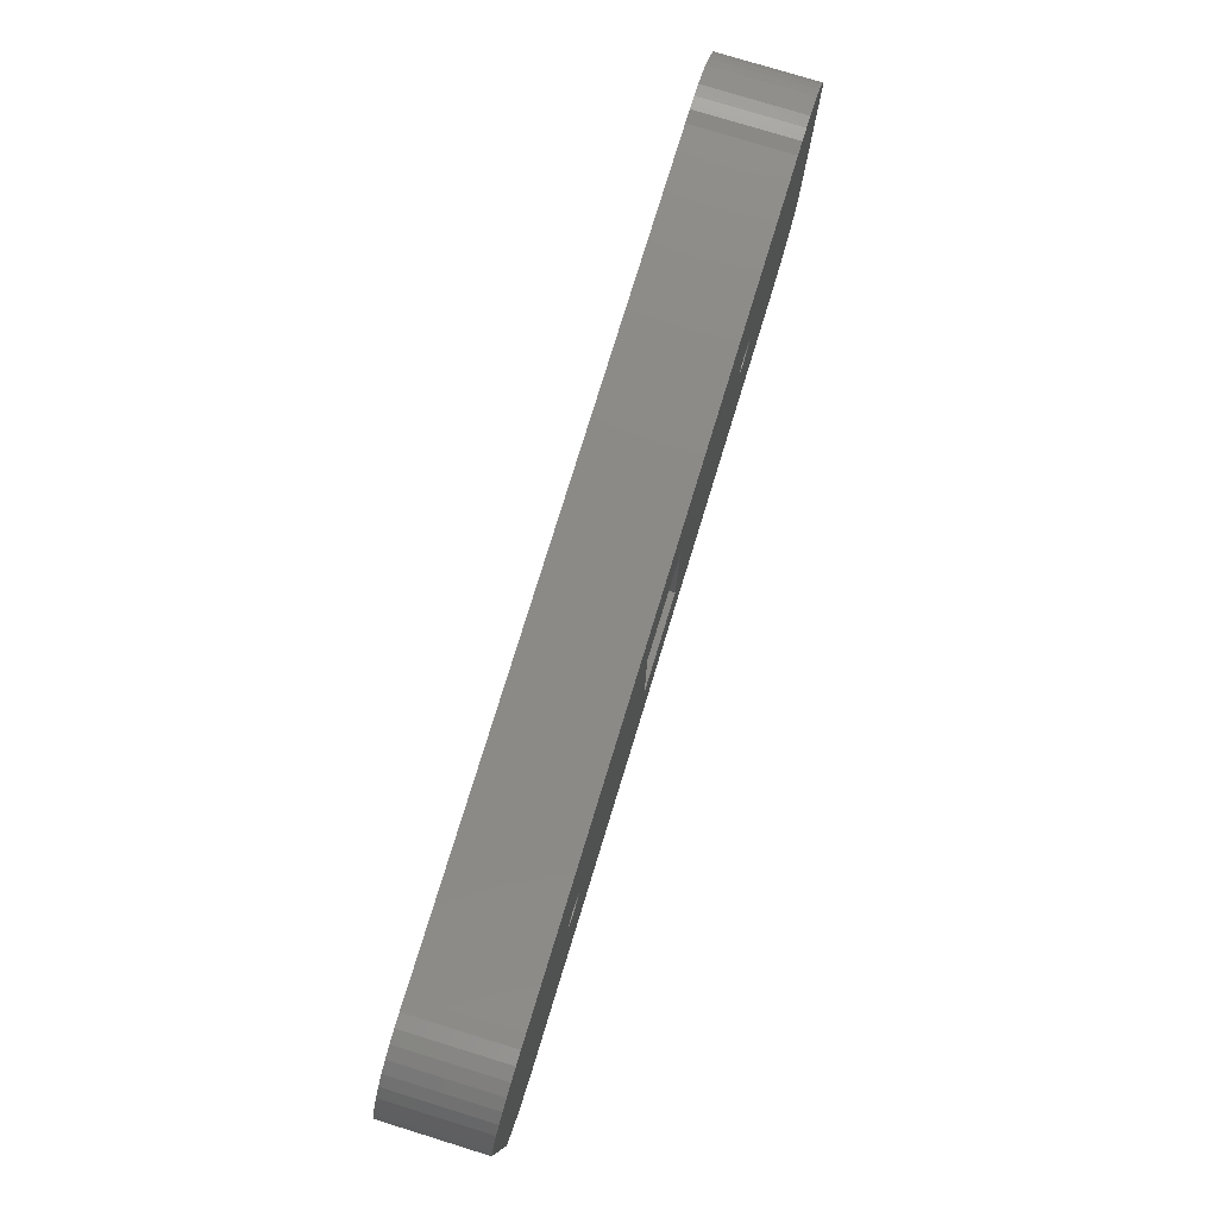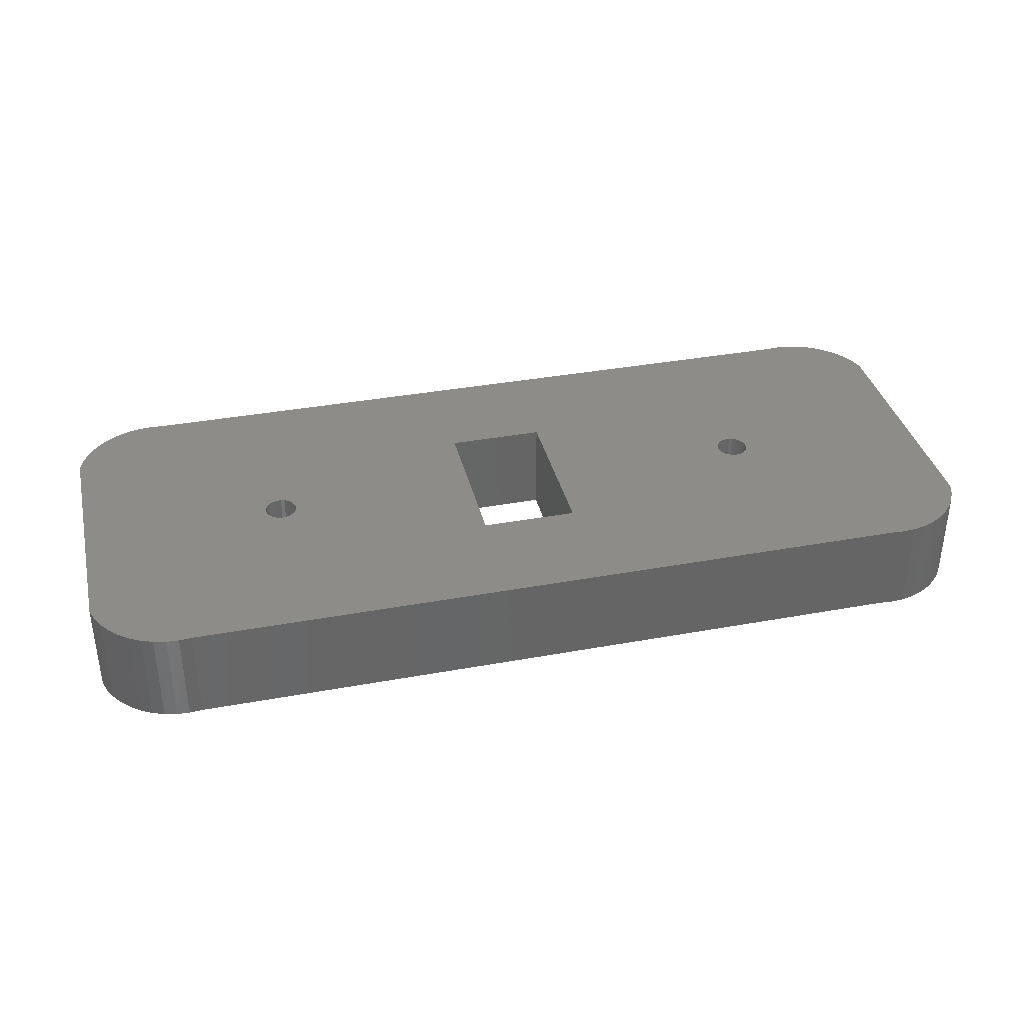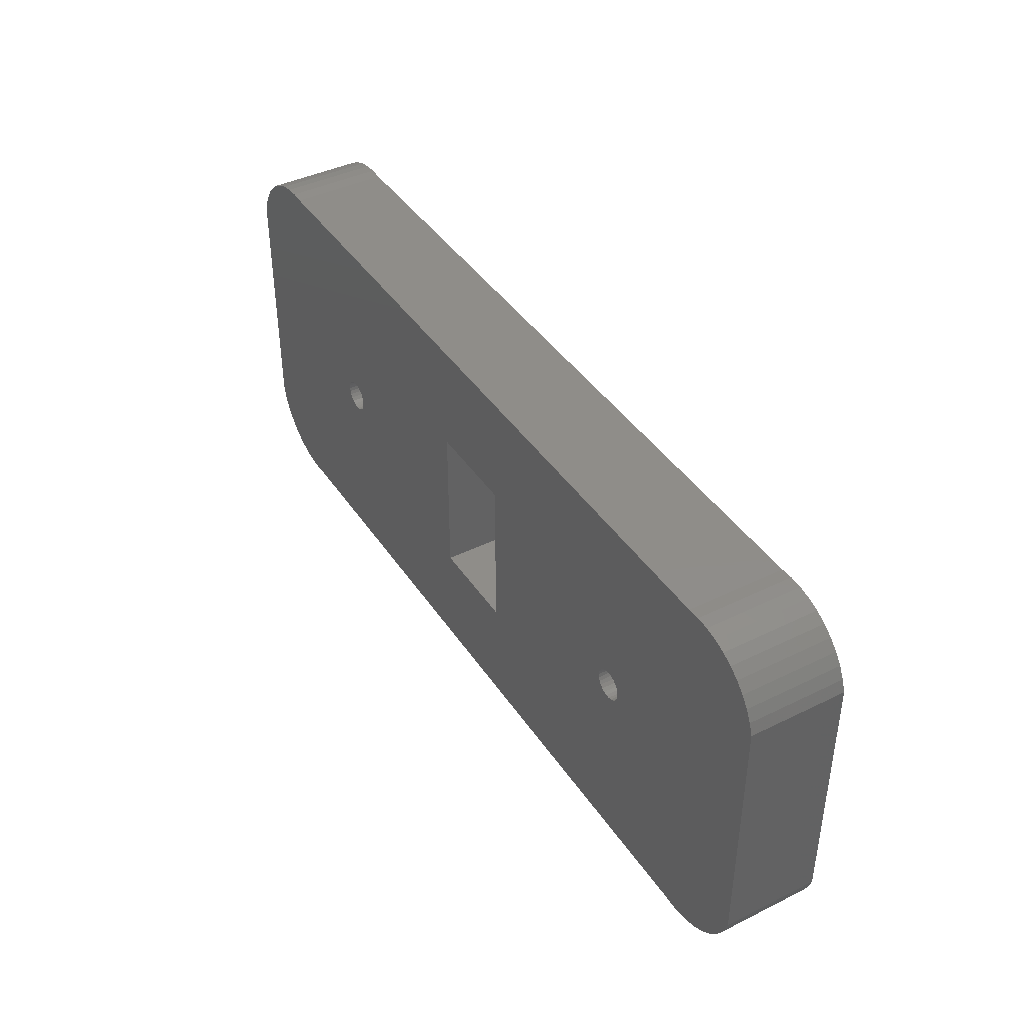
<metadata>
{"format":"stl","ext":"stl","renderer":"f3d","projection":"perspective","resolution":1024,"background":"white","views":[{"elev":78.3,"azim":-72.9,"up":"+Y"},{"elev":36.5,"azim":-13.4,"up":"+Z"},{"elev":41.4,"azim":59.2,"up":"+Y"}]}
</metadata>
<code>
# stl→obj: 300 verts, 608 faces
v -0.9017 -0.581 -0.01587
v -0.9095 -0.5571 0.1587
v -0.9095 -0.5571 -0.01587
v -0.9017 -0.581 0.1587
v -0.8904 -0.6034 -0.01587
v -0.8904 -0.6034 0.1587
v -0.8759 -0.6239 -0.01587
v -0.8759 -0.6239 0.1587
v -0.8586 -0.642 -0.01587
v -0.8586 -0.642 0.1587
v -0.8388 -0.6575 -0.01587
v -0.8388 -0.6575 0.1587
v -0.817 -0.6698 -0.01587
v -0.817 -0.6698 0.1587
v -0.7936 -0.6788 -0.01587
v -0.7936 -0.6788 0.1587
v -0.7691 -0.6842 -0.01587
v -0.7691 -0.6842 0.1587
v -0.7441 -0.686 -0.01587
v -0.7441 -0.686 0.1587
v -0.719 -0.6841 -0.01587
v -0.719 -0.6841 0.1587
v -0.9095 -0.04921 0.1587
v -0.9095 -0.04921 -0.01587
v 0.7413 -0.6841 -0.01587
v 0.7413 -0.6841 0.1587
v -0.9095 -0.5571 -0.03175
v -0.9017 -0.581 -0.03175
v -0.8904 -0.6034 -0.03175
v -0.8759 -0.6239 -0.03175
v -0.8586 -0.642 -0.03175
v -0.8388 -0.6575 -0.03175
v -0.817 -0.6698 -0.03175
v -0.7936 -0.6788 -0.03175
v -0.7691 -0.6842 -0.03175
v -0.7441 -0.686 -0.03175
v -0.719 -0.6841 -0.03175
v -0.8904 -0.002976 0.1587
v -0.9017 -0.02538 0.1587
v -0.5206 -0.3242 0.1587
v -0.5149 -0.3293 0.1587
v -0.5249 -0.3179 0.1587
v -0.5081 -0.3329 0.1587
v -0.5276 -0.3108 0.1587
v -0.5007 -0.3347 0.1587
v -0.5286 -0.3032 0.1587
v -0.493 -0.3347 0.1587
v -0.5276 -0.2956 0.1587
v -0.4856 -0.3329 0.1587
v -0.5249 -0.2884 0.1587
v -0.5206 -0.2821 0.1587
v -0.7691 0.07789 0.1587
v -0.7936 0.07244 0.1587
v -0.817 0.06344 0.1587
v -0.8388 0.05111 0.1587
v -0.8586 0.03569 0.1587
v -0.719 0.07778 0.1587
v -0.7441 0.07968 0.1587
v -0.8759 0.01753 0.1587
v -0.493 -0.2717 0.1587
v -0.4856 -0.2735 0.1587
v -0.5007 -0.2717 0.1587
v -0.5081 -0.2735 0.1587
v -0.5149 -0.277 0.1587
v -0.08413 -0.4619 0.1587
v -0.4788 -0.3293 0.1587
v -0.4731 -0.3242 0.1587
v -0.4687 -0.3179 0.1587
v -0.466 -0.3108 0.1587
v -0.4651 -0.3032 0.1587
v -0.08413 -0.1444 0.1587
v -0.466 -0.2956 0.1587
v -0.4687 -0.2884 0.1587
v -0.4731 -0.2821 0.1587
v -0.4788 -0.277 0.1587
v 0.1063 -0.4619 0.1587
v 0.8158 -0.6788 0.1587
v 0.7663 -0.686 0.1587
v 0.7913 -0.6842 0.1587
v 0.8392 -0.6698 0.1587
v 0.501 -0.3293 0.1587
v 0.4953 -0.3242 0.1587
v 0.4909 -0.3179 0.1587
v 0.5078 -0.3329 0.1587
v 0.4882 -0.3108 0.1587
v 0.5152 -0.3347 0.1587
v 0.4873 -0.3032 0.1587
v 0.1063 -0.1444 0.1587
v 0.5229 -0.3347 0.1587
v 0.4882 -0.2956 0.1587
v 0.5303 -0.3329 0.1587
v 0.4909 -0.2884 0.1587
v 0.5371 -0.3293 0.1587
v 0.4953 -0.2821 0.1587
v 0.5428 -0.3242 0.1587
v 0.501 -0.277 0.1587
v 0.5078 -0.2735 0.1587
v 0.8982 -0.6239 0.1587
v 0.8611 -0.6575 0.1587
v 0.8808 -0.642 0.1587
v 0.9239 -0.581 0.1587
v 0.9126 -0.6034 0.1587
v 0.9317 -0.5571 0.1587
v 0.5472 -0.3179 0.1587
v 0.5499 -0.3108 0.1587
v 0.5508 -0.3032 0.1587
v 0.7413 0.07778 0.1587
v 0.5371 -0.277 0.1587
v 0.5428 -0.2821 0.1587
v 0.5303 -0.2735 0.1587
v 0.5229 -0.2717 0.1587
v 0.5152 -0.2717 0.1587
v 0.9317 -0.04921 0.1587
v 0.5499 -0.2956 0.1587
v 0.5472 -0.2884 0.1587
v 0.8158 0.07244 0.1587
v 0.7913 0.07789 0.1587
v 0.7663 0.07968 0.1587
v 0.8982 0.01753 0.1587
v 0.9239 -0.02538 0.1587
v 0.9126 -0.002976 0.1587
v 0.8808 0.03569 0.1587
v 0.8611 0.05111 0.1587
v 0.8392 0.06344 0.1587
v -0.7441 0.07968 -0.01587
v -0.719 0.07778 -0.01587
v -0.7691 0.07789 -0.01587
v -0.7936 0.07244 -0.01587
v -0.817 0.06344 -0.01587
v -0.8388 0.05111 -0.01587
v -0.8586 0.03569 -0.01587
v -0.8759 0.01753 -0.01587
v -0.8904 -0.002976 -0.01587
v -0.9017 -0.02538 -0.01587
v -0.9095 -0.04921 -0.03175
v 0.7663 -0.686 -0.01587
v 0.7913 -0.6842 -0.01587
v 0.8158 -0.6788 -0.01587
v 0.8392 -0.6698 -0.01587
v 0.8611 -0.6575 -0.01587
v 0.8808 -0.642 -0.01587
v 0.8982 -0.6239 -0.01587
v 0.9126 -0.6034 -0.01587
v 0.9239 -0.581 -0.01587
v 0.9317 -0.5571 -0.01587
v 0.7413 -0.6841 -0.03175
v -0.8904 -0.002976 -0.03175
v -0.9017 -0.02538 -0.03175
v -0.5206 -0.3242 -0.03175
v -0.5149 -0.3293 -0.03175
v -0.5249 -0.3179 -0.03175
v -0.5081 -0.3329 -0.03175
v -0.5276 -0.3108 -0.03175
v -0.5007 -0.3347 -0.03175
v -0.5286 -0.3032 -0.03175
v -0.493 -0.3347 -0.03175
v -0.5276 -0.2956 -0.03175
v -0.4856 -0.3329 -0.03175
v -0.5249 -0.2884 -0.03175
v -0.5206 -0.2821 -0.03175
v -0.7691 0.07789 -0.03175
v -0.817 0.06344 -0.03175
v -0.7936 0.07244 -0.03175
v -0.8388 0.05111 -0.03175
v -0.8586 0.03569 -0.03175
v -0.719 0.07778 -0.03175
v -0.7441 0.07968 -0.03175
v -0.8759 0.01753 -0.03175
v -0.4856 -0.2735 -0.03175
v -0.493 -0.2717 -0.03175
v -0.5007 -0.2717 -0.03175
v -0.5081 -0.2735 -0.03175
v -0.5149 -0.277 -0.03175
v -0.08413 -0.4619 -0.03175
v -0.4788 -0.3293 -0.03175
v -0.4731 -0.3242 -0.03175
v -0.4687 -0.3179 -0.03175
v -0.466 -0.3108 -0.03175
v -0.4651 -0.3032 -0.03175
v -0.08413 -0.1444 -0.03175
v -0.466 -0.2956 -0.03175
v -0.4687 -0.2884 -0.03175
v -0.4731 -0.2821 -0.03175
v -0.4788 -0.277 -0.03175
v 0.1063 -0.4619 -0.03175
v 0.8158 -0.6788 -0.03175
v 0.7913 -0.6842 -0.03175
v 0.7663 -0.686 -0.03175
v 0.8392 -0.6698 -0.03175
v 0.501 -0.3293 -0.03175
v 0.4953 -0.3242 -0.03175
v 0.4909 -0.3179 -0.03175
v 0.5078 -0.3329 -0.03175
v 0.4882 -0.3108 -0.03175
v 0.5152 -0.3347 -0.03175
v 0.4873 -0.3032 -0.03175
v 0.1063 -0.1444 -0.03175
v 0.5229 -0.3347 -0.03175
v 0.4882 -0.2956 -0.03175
v 0.5303 -0.3329 -0.03175
v 0.4909 -0.2884 -0.03175
v 0.5371 -0.3293 -0.03175
v 0.4953 -0.2821 -0.03175
v 0.5428 -0.3242 -0.03175
v 0.501 -0.277 -0.03175
v 0.5078 -0.2735 -0.03175
v 0.8982 -0.6239 -0.03175
v 0.8808 -0.642 -0.03175
v 0.8611 -0.6575 -0.03175
v 0.9239 -0.581 -0.03175
v 0.9126 -0.6034 -0.03175
v 0.9317 -0.5571 -0.03175
v 0.5472 -0.3179 -0.03175
v 0.5499 -0.3108 -0.03175
v 0.5508 -0.3032 -0.03175
v 0.7413 0.07778 -0.03175
v 0.5428 -0.2821 -0.03175
v 0.5371 -0.277 -0.03175
v 0.5303 -0.2735 -0.03175
v 0.5229 -0.2717 -0.03175
v 0.5152 -0.2717 -0.03175
v 0.9317 -0.04921 -0.03175
v 0.5499 -0.2956 -0.03175
v 0.5472 -0.2884 -0.03175
v 0.8158 0.07244 -0.03175
v 0.7663 0.07968 -0.03175
v 0.7913 0.07789 -0.03175
v 0.8982 0.01753 -0.03175
v 0.9239 -0.02538 -0.03175
v 0.9126 -0.002976 -0.03175
v 0.8808 0.03569 -0.03175
v 0.8392 0.06344 -0.03175
v 0.8611 0.05111 -0.03175
v 0.7413 0.07778 -0.01587
v 0.9317 -0.04921 -0.01587
v 0.9239 -0.02538 -0.01587
v 0.9126 -0.002976 -0.01587
v 0.8982 0.01753 -0.01587
v 0.8808 0.03569 -0.01587
v 0.8611 0.05111 -0.01587
v 0.8392 0.06344 -0.01587
v 0.8158 0.07244 -0.01587
v 0.7913 0.07789 -0.01587
v 0.7663 0.07968 -0.01587
v -0.466 -0.2956 -0.01587
v -0.4651 -0.3032 -0.01587
v -0.4687 -0.2884 -0.01587
v -0.4731 -0.2821 -0.01587
v -0.4788 -0.277 -0.01587
v -0.4856 -0.2735 -0.01587
v -0.493 -0.2717 -0.01587
v -0.5007 -0.2717 -0.01587
v -0.5081 -0.2735 -0.01587
v -0.5149 -0.277 -0.01587
v -0.5206 -0.2821 -0.01587
v -0.5249 -0.2884 -0.01587
v -0.5276 -0.2956 -0.01587
v -0.5286 -0.3032 -0.01587
v -0.5276 -0.3108 -0.01587
v -0.5249 -0.3179 -0.01587
v -0.5206 -0.3242 -0.01587
v -0.5149 -0.3293 -0.01587
v -0.5081 -0.3329 -0.01587
v -0.5007 -0.3347 -0.01587
v -0.493 -0.3347 -0.01587
v -0.4856 -0.3329 -0.01587
v -0.4788 -0.3293 -0.01587
v -0.4731 -0.3242 -0.01587
v -0.4687 -0.3179 -0.01587
v -0.466 -0.3108 -0.01587
v 0.5499 -0.2956 -0.01587
v 0.5508 -0.3032 -0.01587
v 0.5472 -0.2884 -0.01587
v 0.5428 -0.2821 -0.01587
v 0.5371 -0.277 -0.01587
v 0.5303 -0.2735 -0.01587
v 0.5229 -0.2717 -0.01587
v 0.5152 -0.2717 -0.01587
v 0.5078 -0.2735 -0.01587
v 0.501 -0.277 -0.01587
v 0.4953 -0.2821 -0.01587
v 0.4909 -0.2884 -0.01587
v 0.4882 -0.2956 -0.01587
v 0.4873 -0.3032 -0.01587
v 0.4882 -0.3108 -0.01587
v 0.4909 -0.3179 -0.01587
v 0.4953 -0.3242 -0.01587
v 0.501 -0.3293 -0.01587
v 0.5078 -0.3329 -0.01587
v 0.5152 -0.3347 -0.01587
v 0.5229 -0.3347 -0.01587
v 0.5303 -0.3329 -0.01587
v 0.5371 -0.3293 -0.01587
v 0.5428 -0.3242 -0.01587
v 0.5472 -0.3179 -0.01587
v 0.5499 -0.3108 -0.01587
v 0.1063 -0.4619 -0.01587
v -0.08413 -0.4619 -0.01587
v -0.08413 -0.1444 -0.01587
v 0.1063 -0.1444 -0.01587
f 1 2 3
f 1 4 2
f 5 6 4
f 5 4 1
f 7 8 6
f 7 6 5
f 9 10 8
f 9 8 7
f 11 12 10
f 11 10 9
f 13 14 12
f 13 12 11
f 15 16 14
f 15 14 13
f 17 18 16
f 17 16 15
f 19 20 18
f 19 18 17
f 21 22 20
f 21 20 19
f 3 23 24
f 3 2 23
f 25 22 21
f 25 26 22
f 1 3 27
f 1 27 28
f 5 28 29
f 5 1 28
f 7 29 30
f 7 5 29
f 9 30 31
f 9 7 30
f 11 31 32
f 11 9 31
f 13 32 33
f 13 11 32
f 15 33 34
f 15 13 33
f 17 34 35
f 17 15 34
f 19 35 36
f 19 17 35
f 21 36 37
f 21 19 36
f 2 4 6
f 2 6 8
f 22 8 10
f 22 10 12
f 22 12 14
f 22 14 16
f 22 16 18
f 22 18 20
f 22 2 8
f 38 39 23
f 40 2 22
f 41 40 22
f 42 2 40
f 43 41 22
f 44 2 42
f 45 43 22
f 46 2 44
f 46 23 2
f 47 45 22
f 48 23 46
f 49 47 22
f 50 23 48
f 51 23 50
f 52 53 54
f 52 54 55
f 52 55 56
f 57 38 23
f 57 58 52
f 57 56 59
f 57 59 38
f 57 60 61
f 57 62 60
f 57 63 62
f 57 64 63
f 57 51 64
f 57 23 51
f 57 52 56
f 65 49 22
f 65 66 49
f 65 67 66
f 65 68 67
f 65 69 68
f 65 70 69
f 71 72 70
f 71 73 72
f 71 74 73
f 71 75 74
f 71 61 75
f 71 70 65
f 71 57 61
f 26 65 22
f 26 76 65
f 77 78 79
f 80 78 77
f 81 82 76
f 83 76 82
f 84 76 26
f 84 81 76
f 85 76 83
f 86 84 26
f 87 76 85
f 87 88 76
f 89 86 26
f 90 88 87
f 91 89 26
f 92 88 90
f 93 91 26
f 94 88 92
f 95 93 26
f 96 88 94
f 97 88 96
f 98 99 100
f 101 80 99
f 101 78 80
f 101 98 102
f 101 99 98
f 103 26 78
f 103 95 26
f 103 78 101
f 103 104 95
f 103 105 104
f 103 106 105
f 107 88 97
f 107 108 109
f 107 110 108
f 107 111 110
f 107 112 111
f 107 97 112
f 113 107 109
f 113 114 106
f 113 115 114
f 113 109 115
f 113 106 103
f 116 117 118
f 119 113 120
f 119 120 121
f 122 123 124
f 122 124 116
f 122 118 107
f 122 107 113
f 122 116 118
f 122 113 119
f 107 57 71
f 107 71 88
f 125 57 126
f 125 58 57
f 127 52 58
f 127 58 125
f 128 53 52
f 128 52 127
f 129 54 53
f 129 53 128
f 130 55 54
f 130 54 129
f 131 56 55
f 131 55 130
f 132 59 56
f 132 56 131
f 133 38 59
f 133 59 132
f 134 39 38
f 134 38 133
f 24 23 39
f 24 39 134
f 3 24 135
f 3 135 27
f 136 26 25
f 136 78 26
f 137 79 78
f 137 78 136
f 138 77 79
f 138 79 137
f 139 80 77
f 139 77 138
f 140 99 80
f 140 80 139
f 141 100 99
f 141 99 140
f 142 98 100
f 142 100 141
f 143 102 98
f 143 98 142
f 144 101 102
f 144 102 143
f 145 103 101
f 145 101 144
f 25 21 37
f 25 37 146
f 27 29 28
f 27 30 29
f 37 31 30
f 37 32 31
f 37 33 32
f 37 34 33
f 37 35 34
f 37 36 35
f 37 30 27
f 147 135 148
f 149 37 27
f 150 37 149
f 151 149 27
f 152 37 150
f 153 151 27
f 154 37 152
f 155 153 27
f 155 27 135
f 156 37 154
f 157 155 135
f 158 37 156
f 159 157 135
f 160 159 135
f 161 162 163
f 161 164 162
f 161 165 164
f 166 135 147
f 166 161 167
f 166 168 165
f 166 147 168
f 166 169 170
f 166 170 171
f 166 171 172
f 166 172 173
f 166 173 160
f 166 160 135
f 166 165 161
f 174 37 158
f 174 158 175
f 174 175 176
f 174 176 177
f 174 177 178
f 174 178 179
f 180 179 181
f 180 181 182
f 180 182 183
f 180 183 184
f 180 184 169
f 180 174 179
f 180 169 166
f 146 37 174
f 146 174 185
f 186 187 188
f 189 186 188
f 190 185 191
f 192 191 185
f 193 146 185
f 193 185 190
f 194 192 185
f 195 146 193
f 196 194 185
f 196 185 197
f 198 146 195
f 199 196 197
f 200 146 198
f 201 199 197
f 202 146 200
f 203 201 197
f 204 146 202
f 205 203 197
f 206 205 197
f 207 208 209
f 210 209 189
f 210 189 188
f 210 211 207
f 210 207 209
f 212 188 146
f 212 146 204
f 212 210 188
f 212 204 213
f 212 213 214
f 212 214 215
f 216 206 197
f 216 217 218
f 216 218 219
f 216 219 220
f 216 220 221
f 216 221 206
f 222 217 216
f 222 215 223
f 222 223 224
f 222 224 217
f 222 212 215
f 225 226 227
f 228 229 222
f 228 230 229
f 231 232 233
f 231 225 232
f 231 216 226
f 231 222 216
f 231 226 225
f 231 228 222
f 216 180 166
f 216 197 180
f 126 107 234
f 126 57 107
f 235 103 145
f 235 113 103
f 236 113 235
f 236 120 113
f 237 121 120
f 237 120 236
f 238 119 121
f 238 121 237
f 239 122 119
f 239 119 238
f 240 123 122
f 240 122 239
f 241 124 123
f 241 123 240
f 242 116 124
f 242 124 241
f 243 117 116
f 243 116 242
f 244 118 117
f 244 117 243
f 234 107 118
f 234 118 244
f 245 246 70
f 245 70 72
f 247 72 73
f 247 245 72
f 248 73 74
f 248 247 73
f 249 74 75
f 249 248 74
f 250 75 61
f 250 249 75
f 251 61 60
f 251 250 61
f 252 60 62
f 252 251 60
f 253 62 63
f 253 252 62
f 254 63 64
f 254 253 63
f 255 64 51
f 255 254 64
f 256 51 50
f 256 255 51
f 257 256 50
f 257 50 48
f 258 257 48
f 258 48 46
f 258 46 44
f 259 258 44
f 260 259 44
f 260 44 42
f 261 42 40
f 261 260 42
f 262 40 41
f 262 261 40
f 263 41 43
f 263 262 41
f 264 43 45
f 264 45 47
f 264 263 43
f 265 264 47
f 266 47 49
f 266 265 47
f 267 49 66
f 267 266 49
f 268 66 67
f 268 67 68
f 268 267 66
f 269 268 68
f 270 68 69
f 270 269 68
f 246 69 70
f 246 270 69
f 271 272 106
f 271 106 114
f 273 114 115
f 273 271 114
f 274 115 109
f 274 273 115
f 275 109 108
f 275 274 109
f 276 108 110
f 276 275 108
f 277 110 111
f 277 276 110
f 278 111 112
f 278 277 111
f 279 112 97
f 279 278 112
f 280 97 96
f 280 279 97
f 281 96 94
f 281 280 96
f 282 94 92
f 282 281 94
f 283 282 92
f 283 92 90
f 284 283 90
f 284 90 87
f 284 87 85
f 285 284 85
f 286 285 85
f 286 85 83
f 287 83 82
f 287 286 83
f 288 82 81
f 288 287 82
f 289 81 84
f 289 288 81
f 290 84 86
f 290 86 89
f 290 289 84
f 291 290 89
f 292 89 91
f 292 291 89
f 293 91 93
f 293 292 91
f 294 93 95
f 294 95 104
f 294 293 93
f 295 294 104
f 296 104 105
f 296 295 104
f 272 105 106
f 272 296 105
f 297 298 65
f 297 65 76
f 298 299 71
f 298 71 65
f 300 297 76
f 300 76 88
f 299 300 88
f 299 88 71
f 125 126 166
f 125 166 167
f 127 167 161
f 127 125 167
f 128 161 163
f 128 127 161
f 129 163 162
f 129 128 163
f 130 162 164
f 130 129 162
f 131 164 165
f 131 130 164
f 132 165 168
f 132 131 165
f 133 168 147
f 133 132 168
f 134 147 148
f 134 133 147
f 24 148 135
f 24 134 148
f 136 25 146
f 136 146 188
f 137 188 187
f 137 136 188
f 138 187 186
f 138 137 187
f 139 186 189
f 139 138 186
f 140 189 209
f 140 139 189
f 141 209 208
f 141 140 209
f 142 208 207
f 142 141 208
f 143 207 211
f 143 142 207
f 144 211 210
f 144 143 211
f 145 210 212
f 145 144 210
f 126 234 216
f 126 216 166
f 235 145 212
f 235 212 222
f 236 235 222
f 236 222 229
f 237 229 230
f 237 236 229
f 238 230 228
f 238 237 230
f 239 228 231
f 239 238 228
f 240 231 233
f 240 239 231
f 241 233 232
f 241 240 233
f 242 232 225
f 242 241 232
f 243 225 227
f 243 242 225
f 244 227 226
f 244 243 227
f 234 226 216
f 234 244 226
f 245 179 246
f 245 181 179
f 247 182 181
f 247 181 245
f 248 183 182
f 248 182 247
f 249 184 183
f 249 183 248
f 250 169 184
f 250 184 249
f 251 170 169
f 251 169 250
f 252 171 170
f 252 170 251
f 253 172 171
f 253 171 252
f 254 173 172
f 254 172 253
f 255 160 173
f 255 173 254
f 256 159 160
f 256 160 255
f 257 159 256
f 257 157 159
f 258 157 257
f 258 155 157
f 259 153 155
f 259 155 258
f 260 151 153
f 260 153 259
f 261 149 151
f 261 151 260
f 262 150 149
f 262 149 261
f 263 152 150
f 263 150 262
f 264 154 152
f 264 152 263
f 265 156 154
f 265 154 264
f 266 158 156
f 266 156 265
f 267 175 158
f 267 158 266
f 268 176 175
f 268 175 267
f 269 177 176
f 269 176 268
f 270 178 177
f 270 177 269
f 246 179 178
f 246 178 270
f 271 215 272
f 271 223 215
f 273 224 223
f 273 223 271
f 274 217 224
f 274 224 273
f 275 218 217
f 275 217 274
f 276 219 218
f 276 218 275
f 277 220 219
f 277 219 276
f 278 221 220
f 278 220 277
f 279 206 221
f 279 221 278
f 280 205 206
f 280 206 279
f 281 203 205
f 281 205 280
f 282 201 203
f 282 203 281
f 283 201 282
f 283 199 201
f 284 199 283
f 284 196 199
f 285 194 196
f 285 196 284
f 286 192 194
f 286 194 285
f 287 191 192
f 287 192 286
f 288 190 191
f 288 191 287
f 289 193 190
f 289 190 288
f 290 195 193
f 290 193 289
f 291 198 195
f 291 195 290
f 292 200 198
f 292 198 291
f 293 202 200
f 293 200 292
f 294 204 202
f 294 202 293
f 295 213 204
f 295 204 294
f 296 214 213
f 296 213 295
f 272 215 214
f 272 214 296
f 297 174 298
f 297 185 174
f 298 180 299
f 298 174 180
f 300 185 297
f 300 197 185
f 299 197 300
f 299 180 197

</code>
